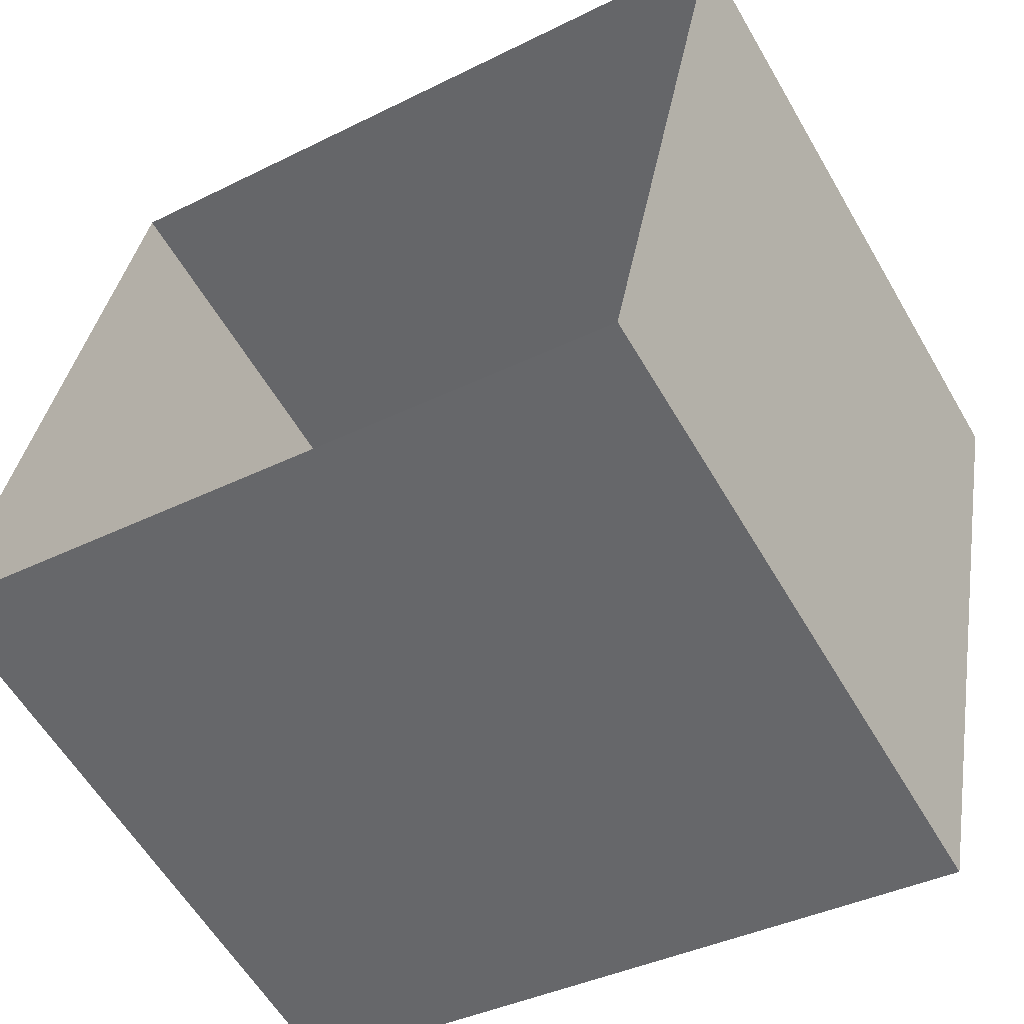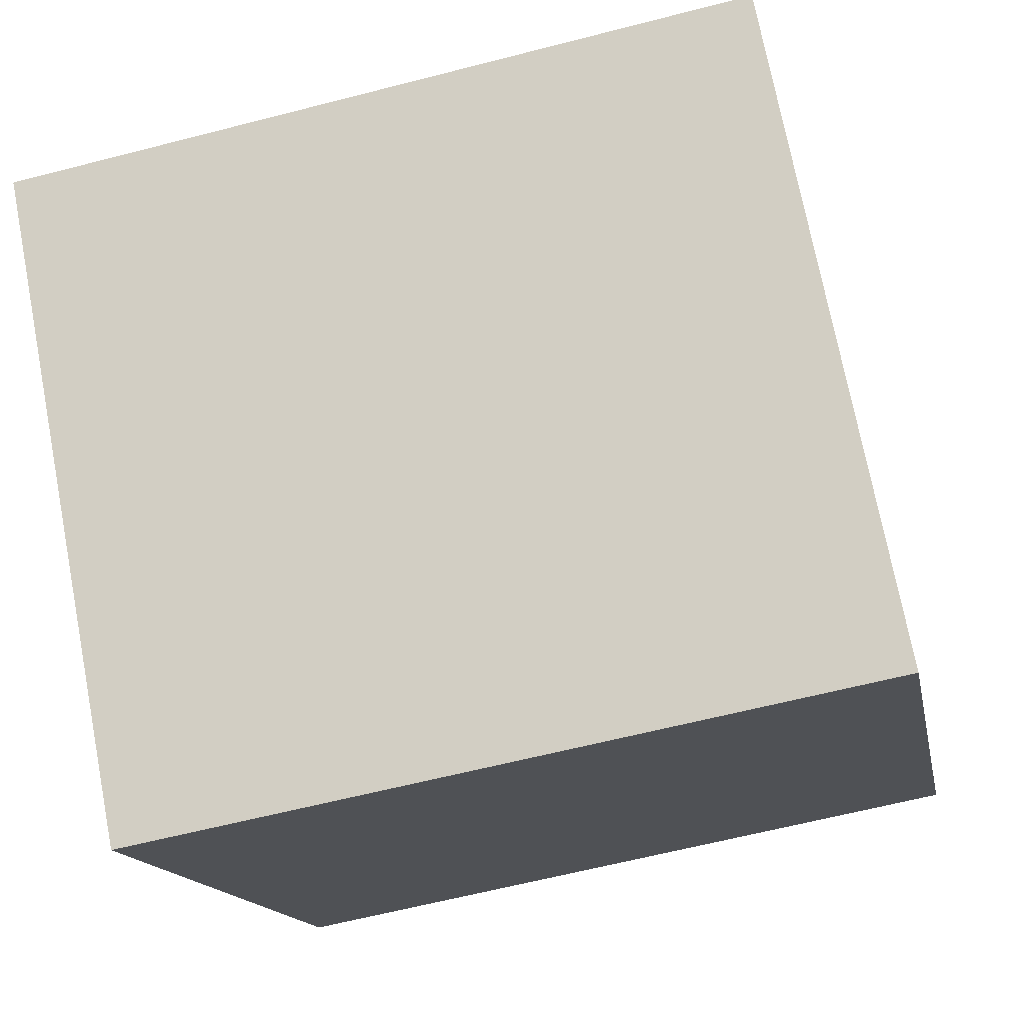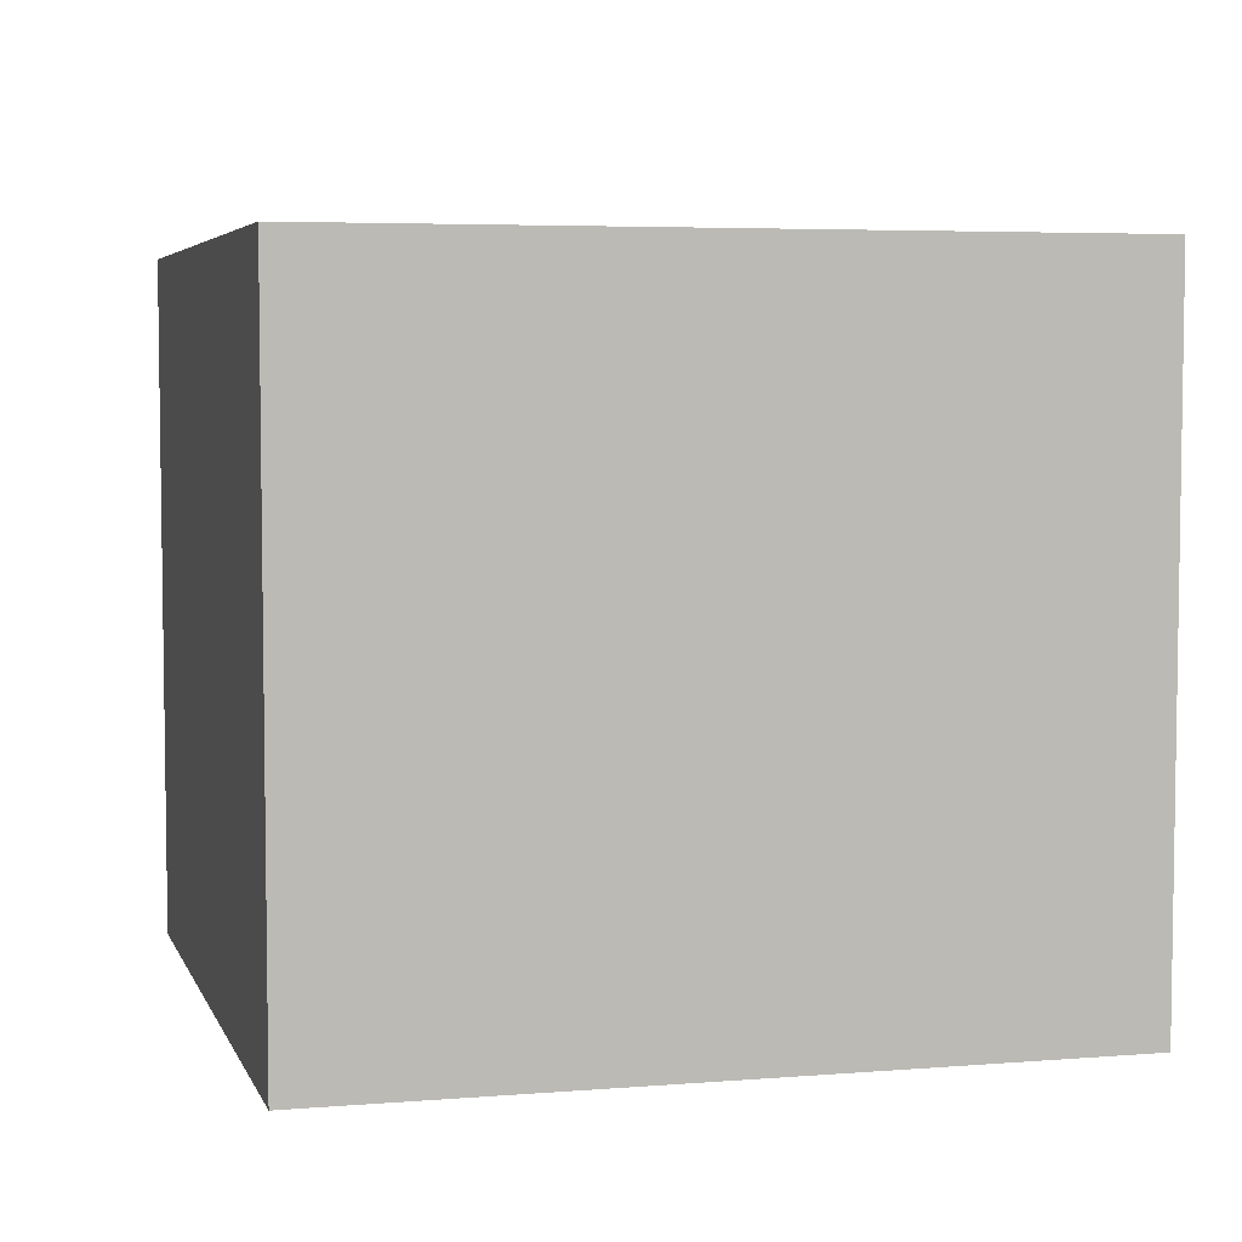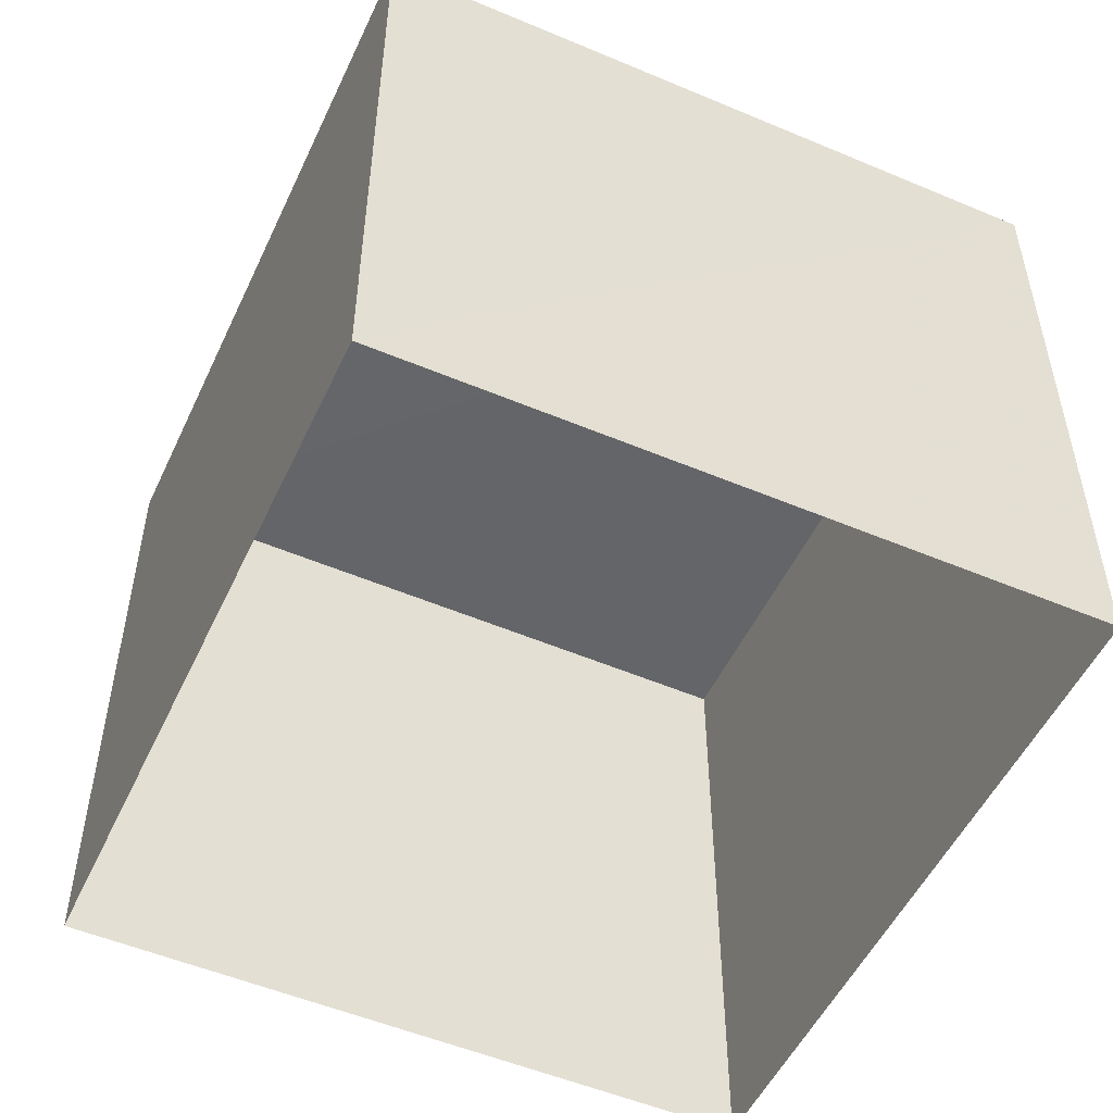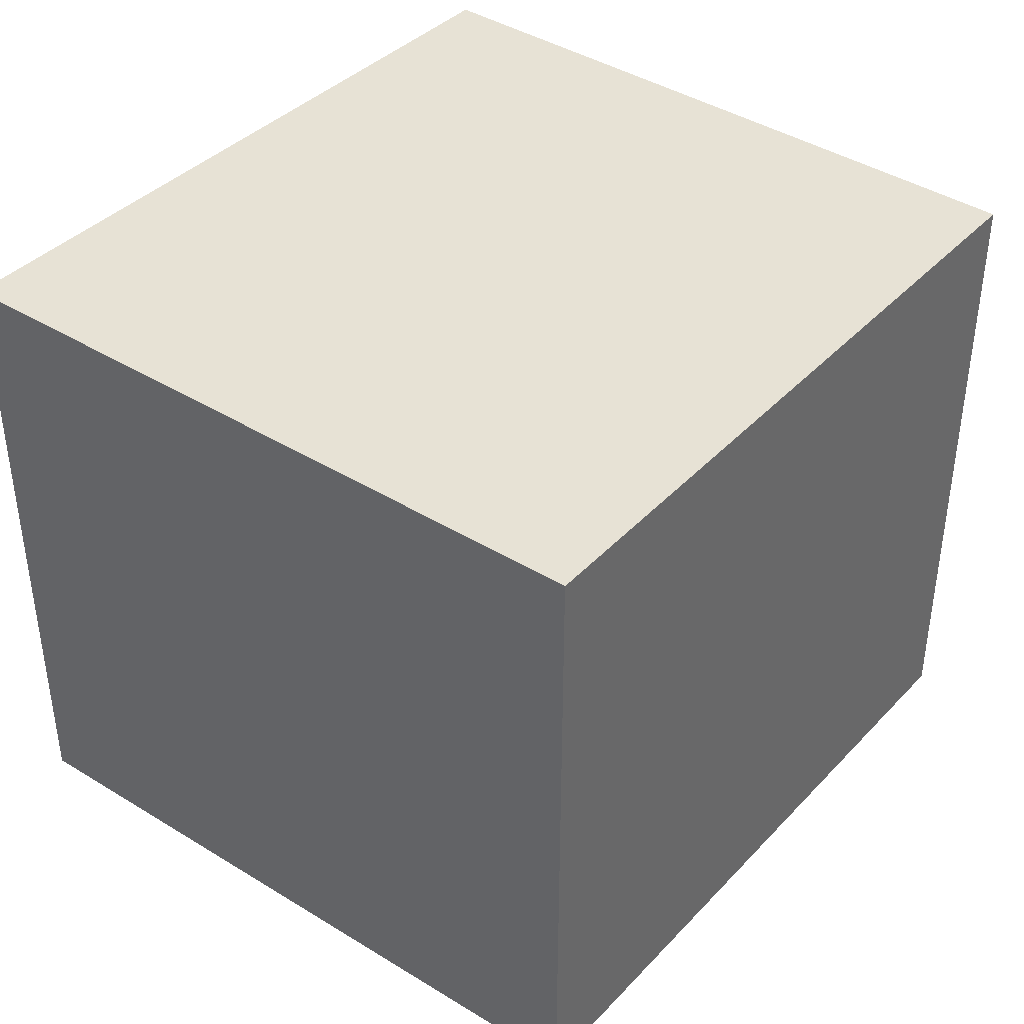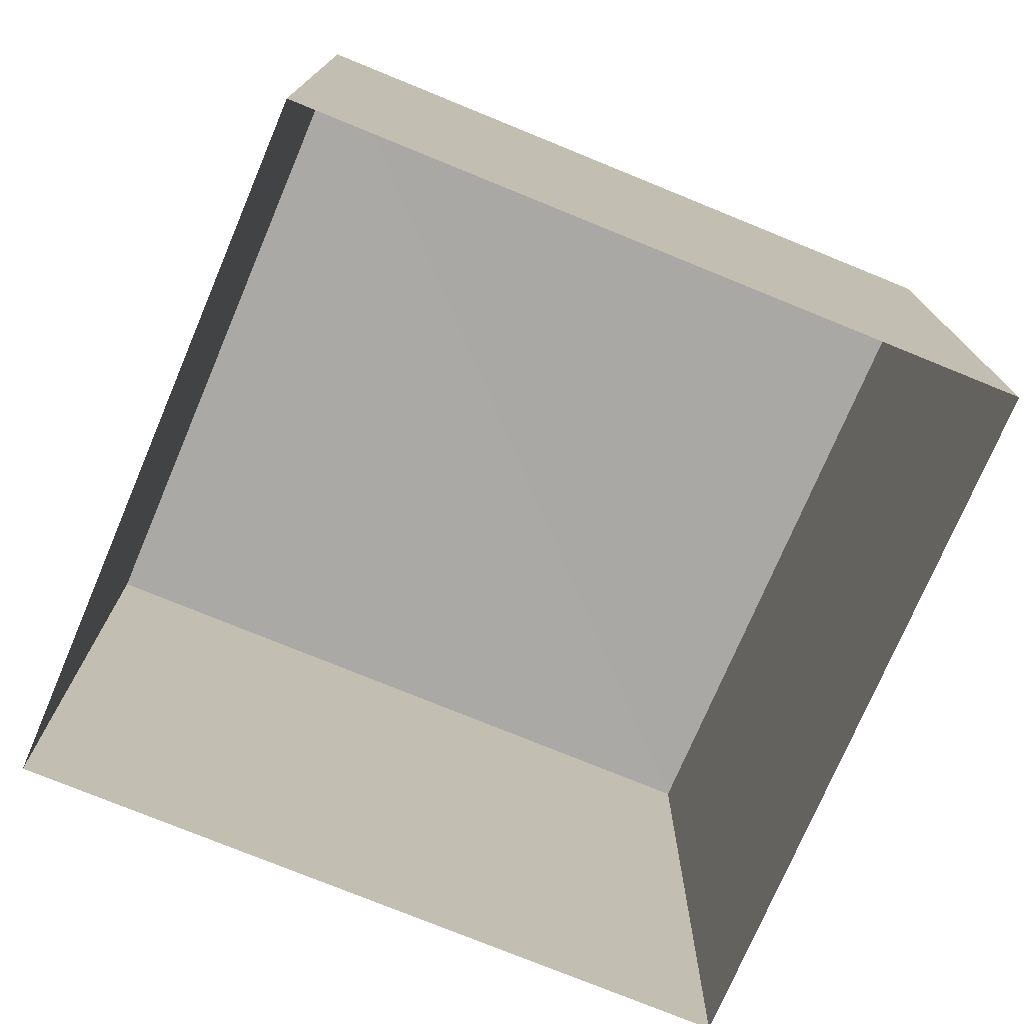
<metadata>
{"format":"obj","ext":"obj","renderer":"f3d","projection":"perspective","resolution":1024,"background":"white","views":[{"elev":-58.7,"azim":-149.8,"up":"+Y"},{"elev":72.4,"azim":-10.8,"up":"+Y"},{"elev":4.8,"azim":176.0,"up":"+Z"},{"elev":-51.6,"azim":76.0,"up":"+Z"},{"elev":40.3,"azim":-41.7,"up":"+Z"},{"elev":-75.5,"azim":168.2,"up":"+Z"}]}
</metadata>
<code>
v 1.244e+05 7.86e+05 15.6
v 1.244e+05 7.86e+05 15.6
v 1.244e+05 7.86e+05 15.6
v 1.244e+05 7.86e+05 15.6
v 1.244e+05 7.86e+05 17.56
v 1.244e+05 7.86e+05 17.56
v 1.244e+05 7.86e+05 17.56
v 1.244e+05 7.86e+05 17.56
f 1 2 3
f 1 4 2
f 5 6 7
f 5 8 6
f 7 1 3
f 7 6 1
f 8 4 1
f 6 8 1
f 5 2 4
f 8 5 4
f 5 3 2
f 5 7 3

</code>
